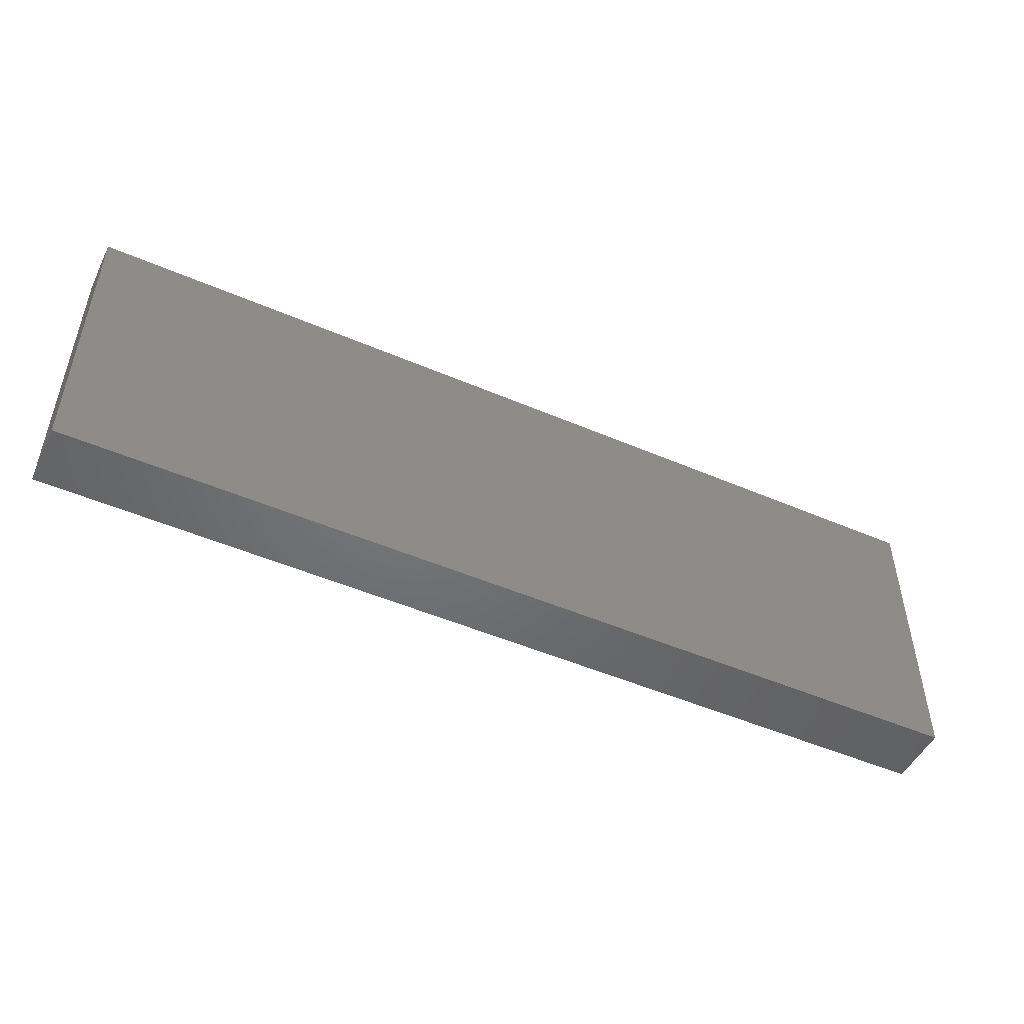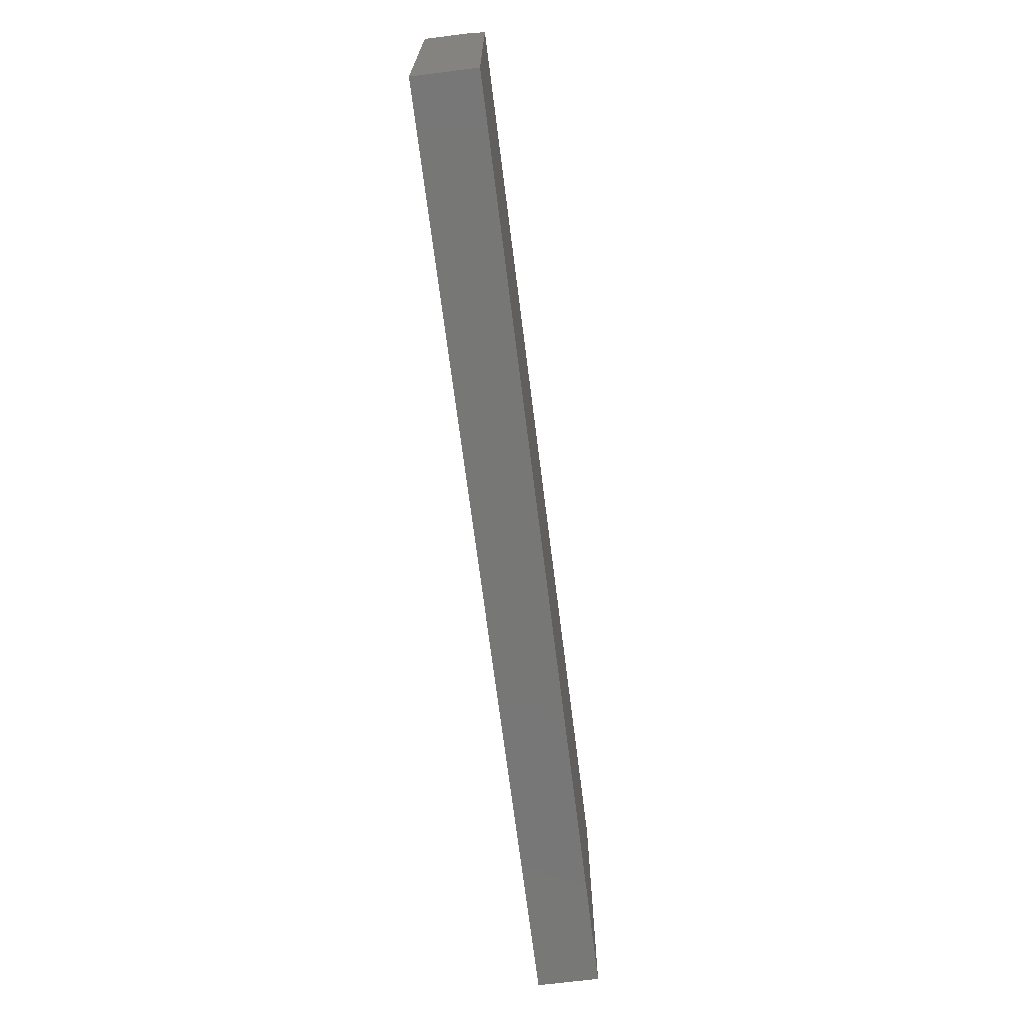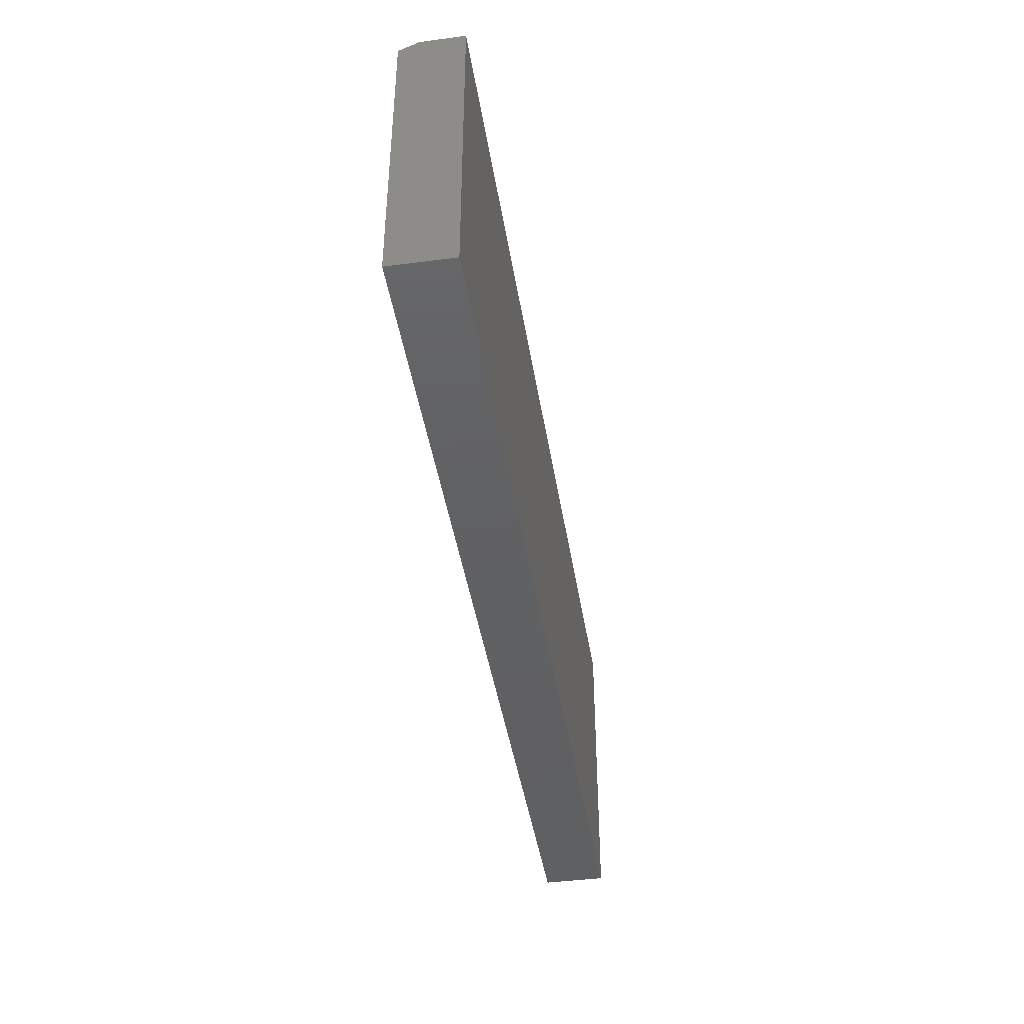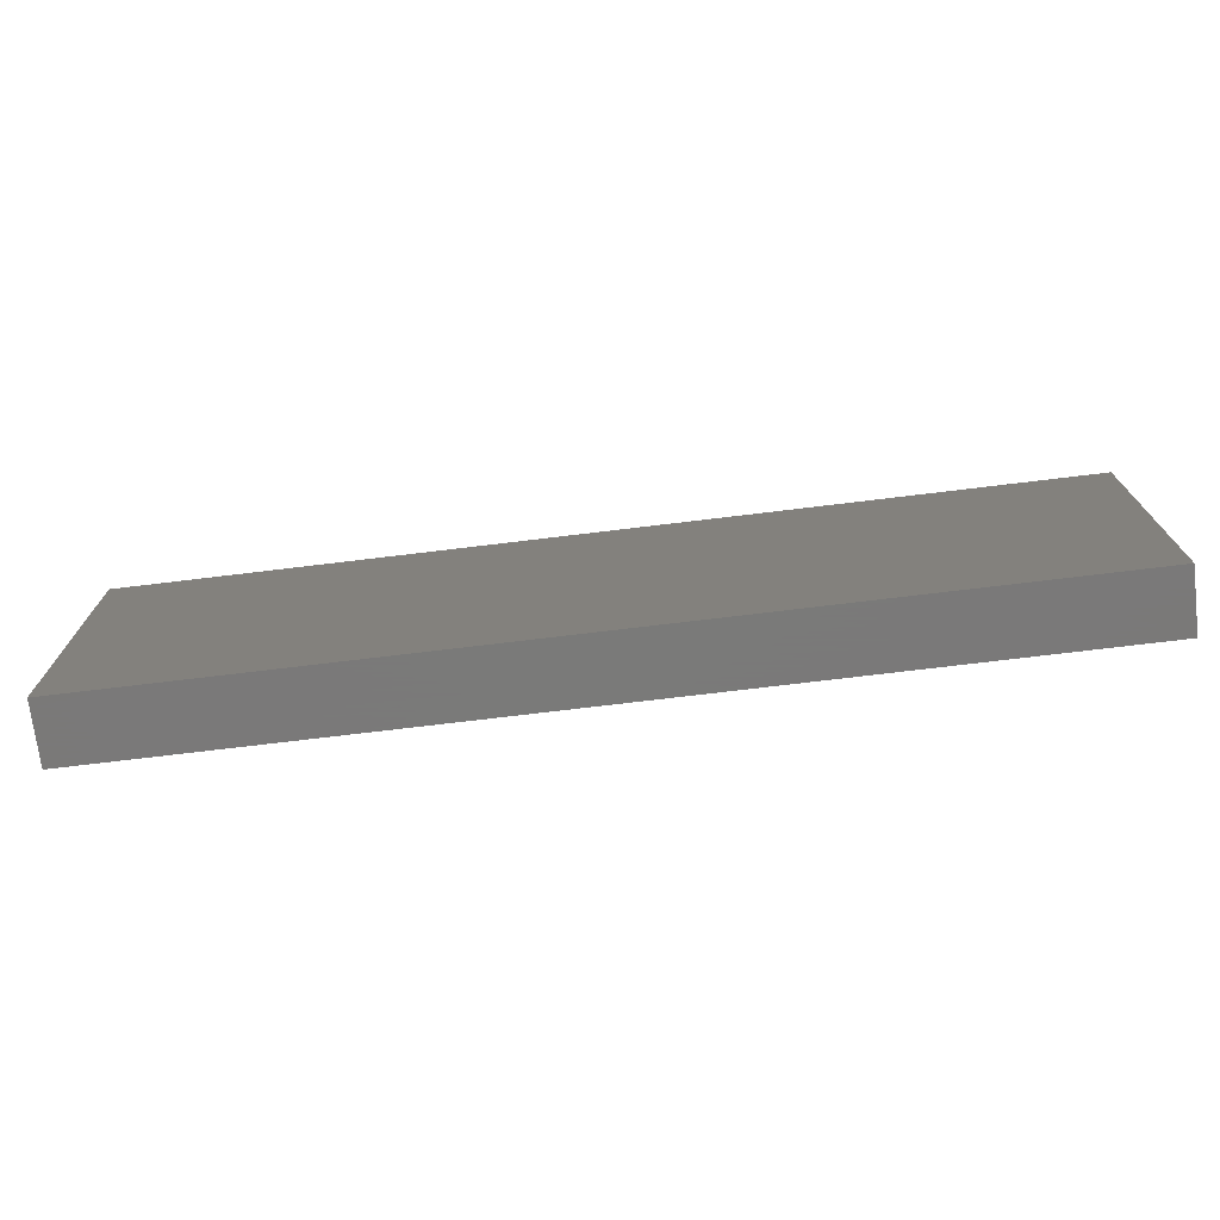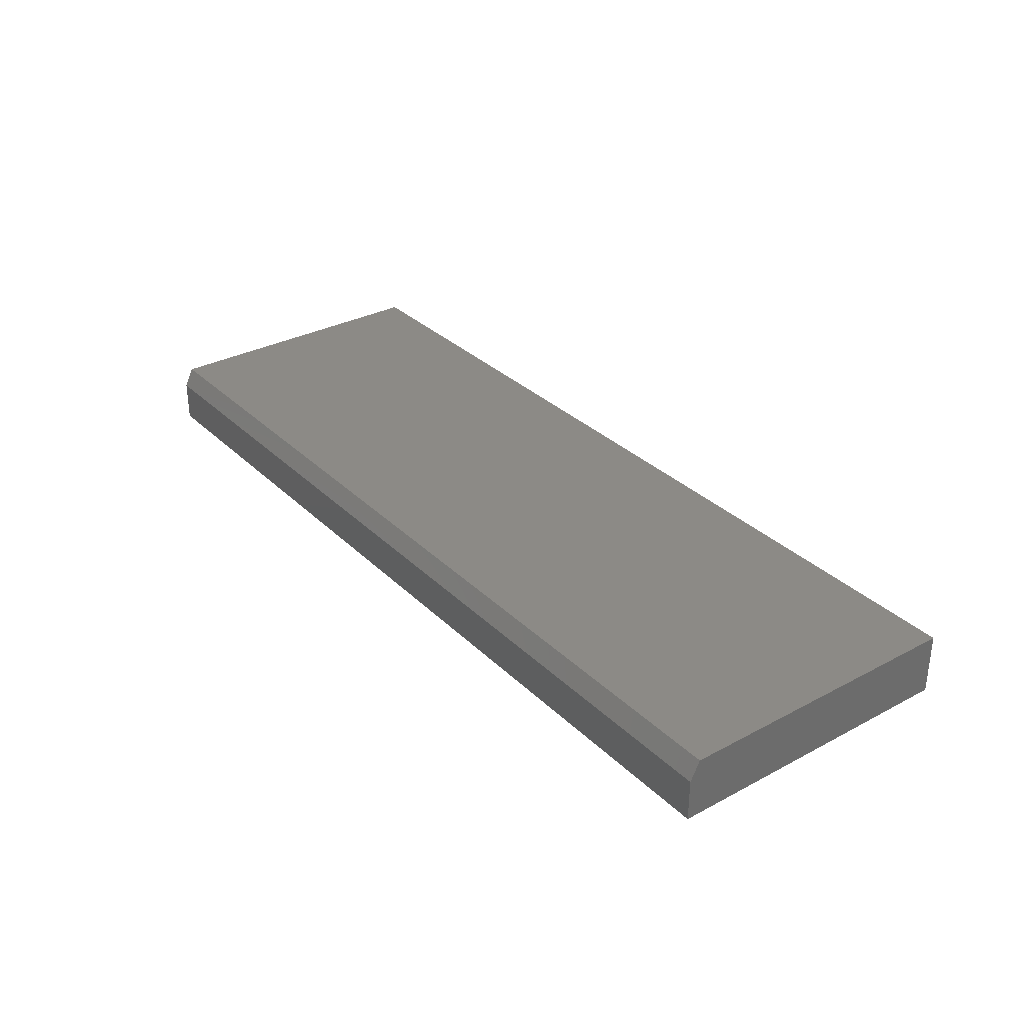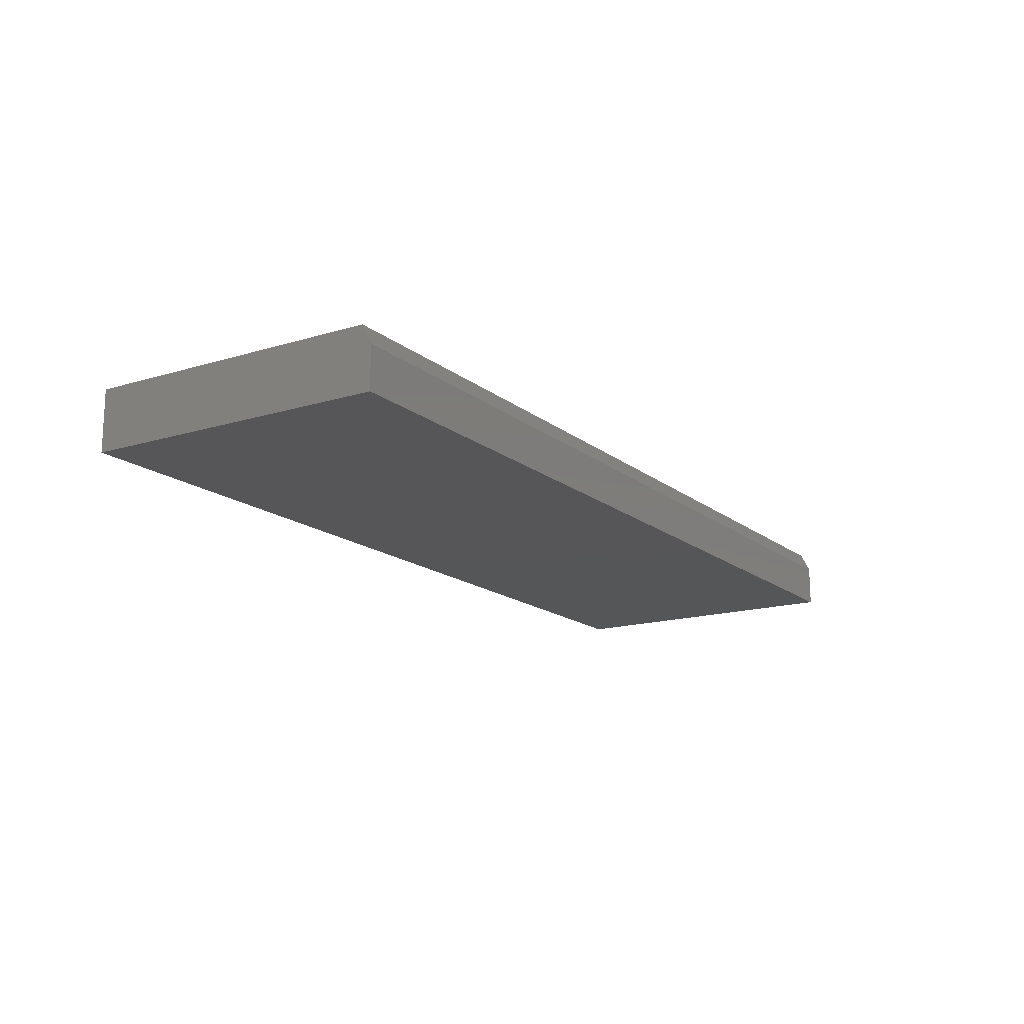
<metadata>
{"format":"stl","ext":"stl","renderer":"f3d","projection":"perspective","resolution":1024,"background":"white","views":[{"elev":-49.5,"azim":-25.4,"up":"+Y"},{"elev":-69.8,"azim":-82.8,"up":"+Y"},{"elev":-42.6,"azim":98.9,"up":"+Y"},{"elev":-72.7,"azim":6.9,"up":"+Y"},{"elev":31.8,"azim":-126.9,"up":"+Z"},{"elev":-15.9,"azim":122.4,"up":"+Z"}]}
</metadata>
<code>
# stl→obj: 10 verts, 16 faces
v 0.75 0.007812 -0.007812
v 0.75 0.2578 -0.007812
v 0.75 0.007812 0.04219
v 0.75 0.2578 0.02656
v 0.75 0.25 0.04219
v -3.079e-18 0.25 0.04219
v -2.117e-18 0.2578 0.02656
v -3.079e-18 0.007812 0.04219
v 9.427e-34 0.2578 -0.007812
v 0 0.007812 -0.007812
f 1 2 3
f 3 2 4
f 3 4 5
f 6 7 8
f 8 7 9
f 8 9 10
f 6 8 5
f 5 8 3
f 9 7 2
f 2 7 4
f 4 7 5
f 5 7 6
f 8 10 3
f 3 10 1
f 10 9 1
f 1 9 2

</code>
